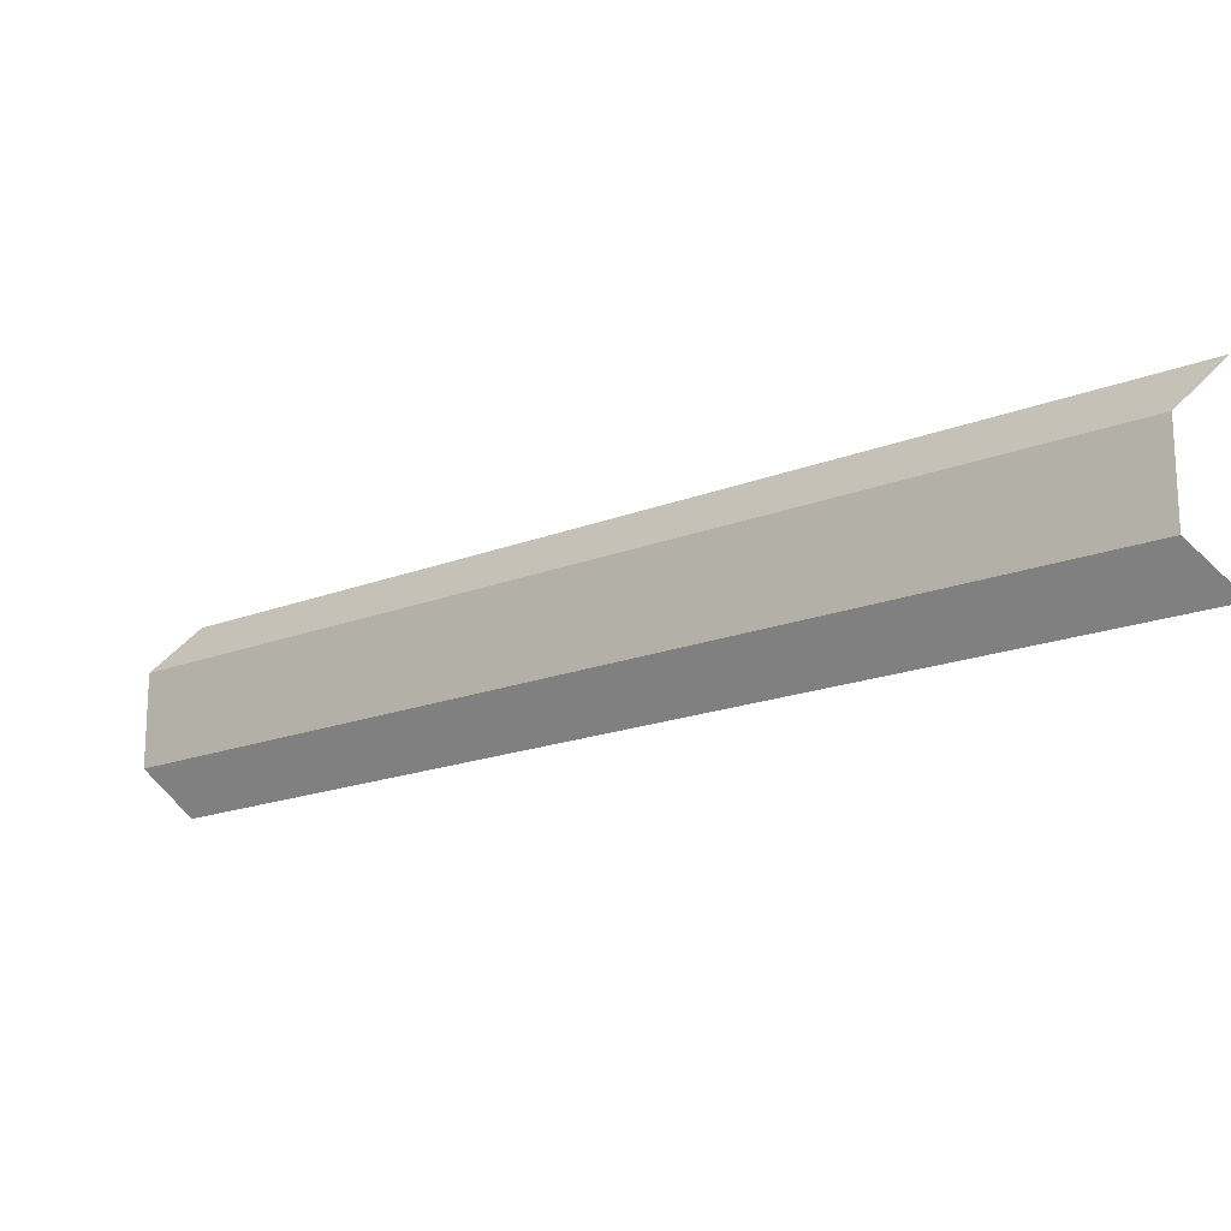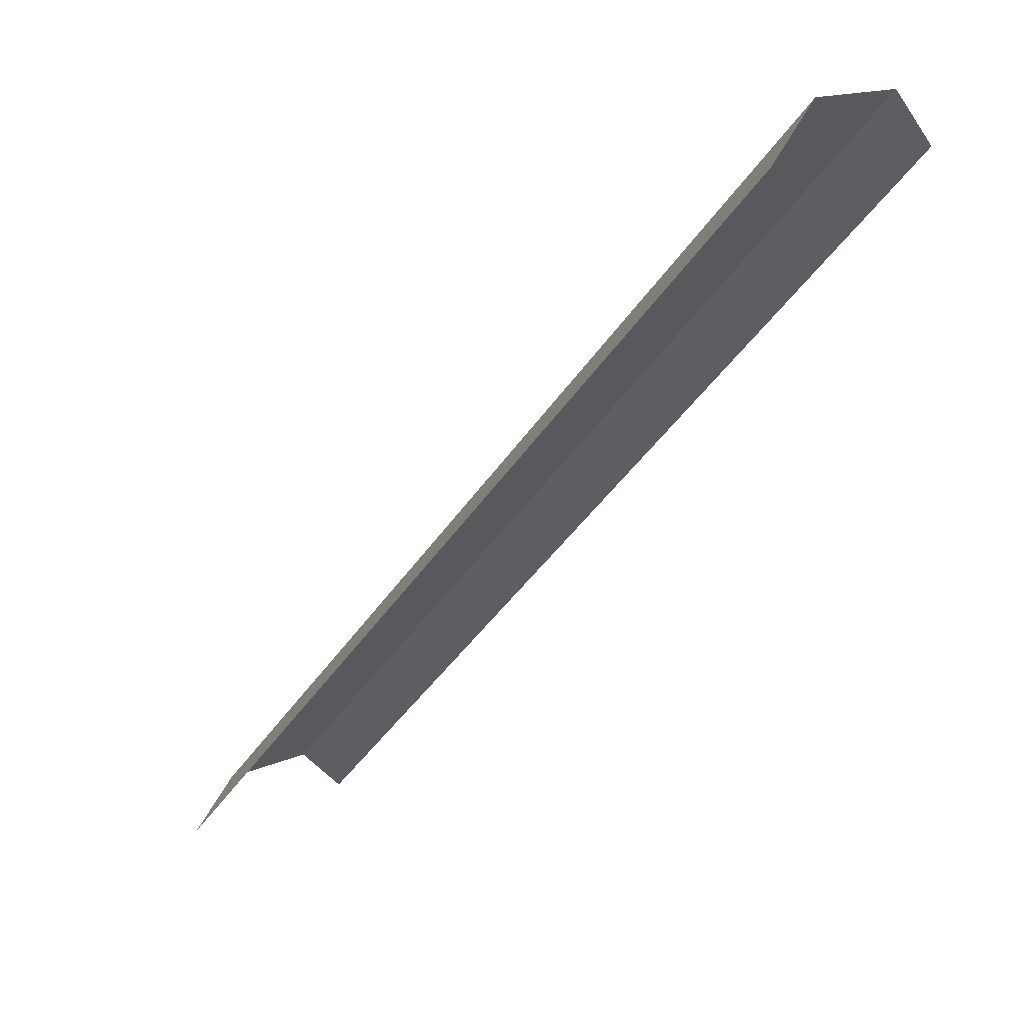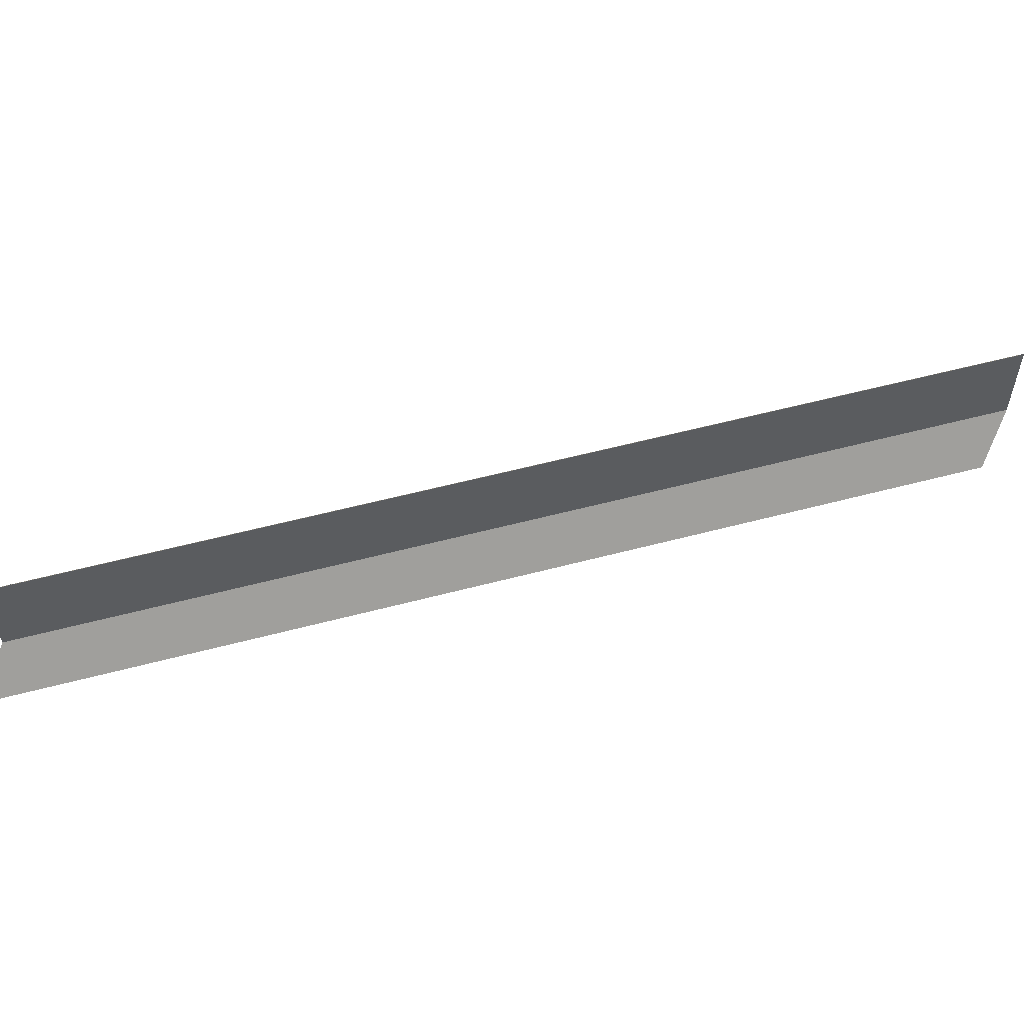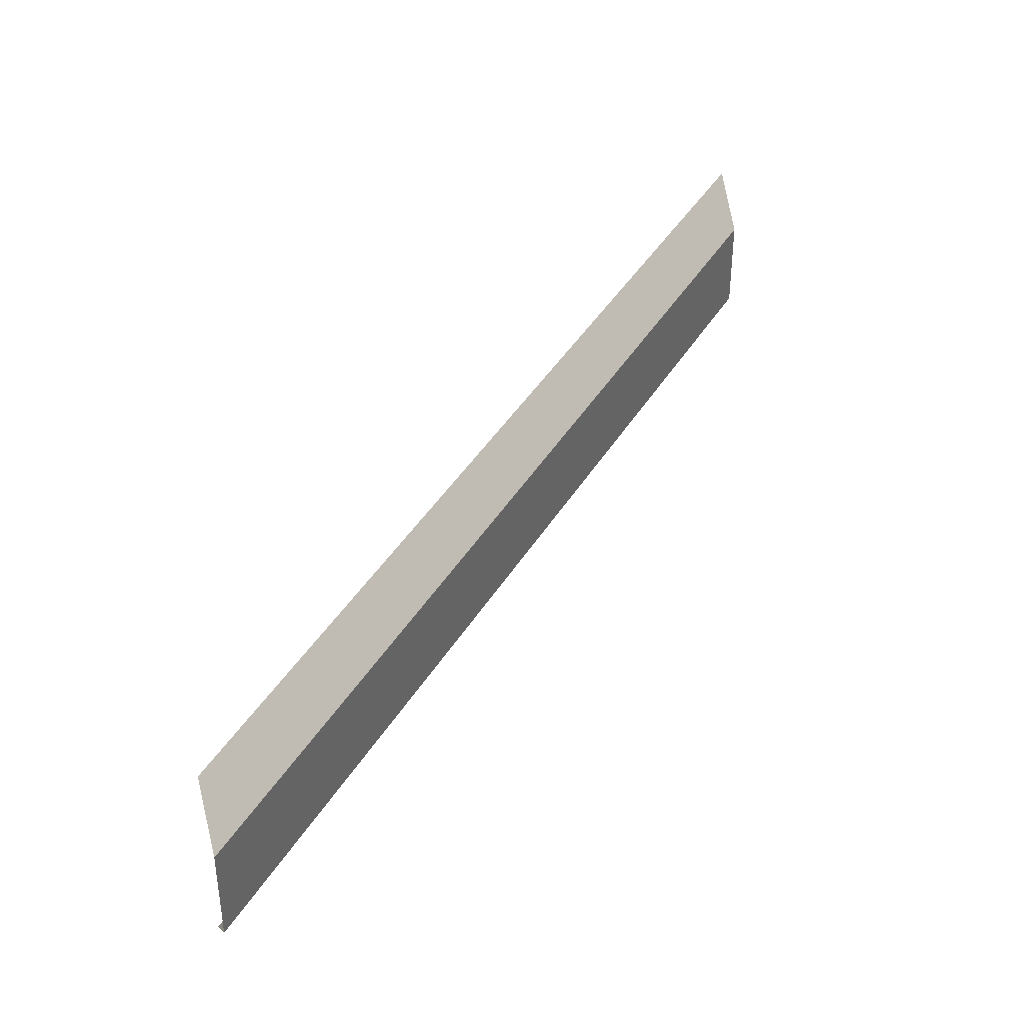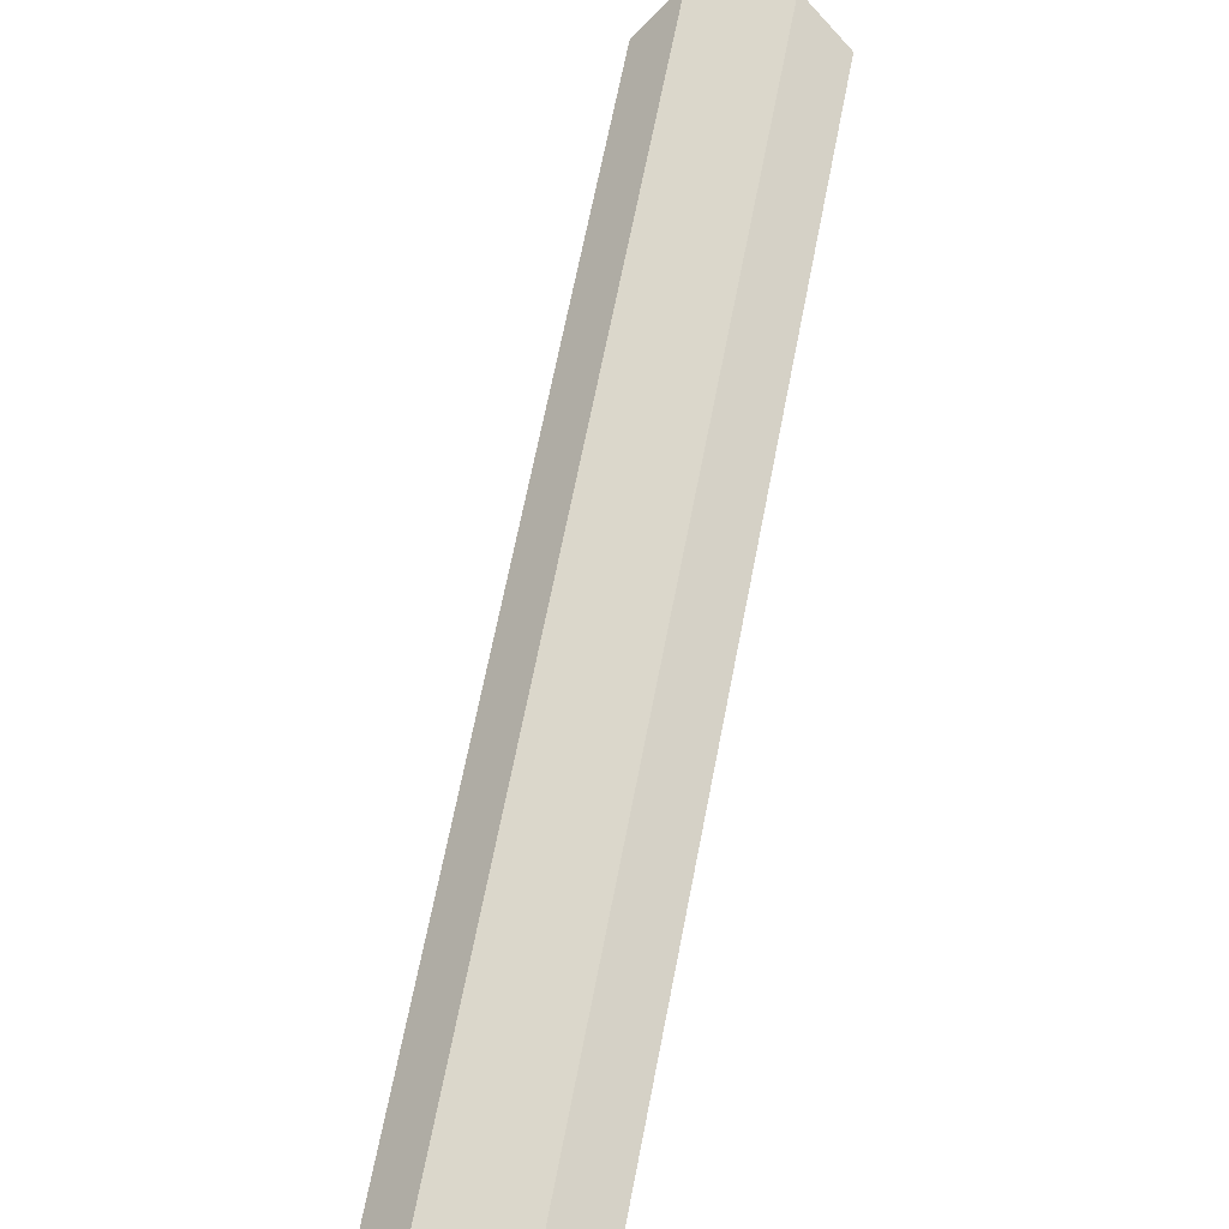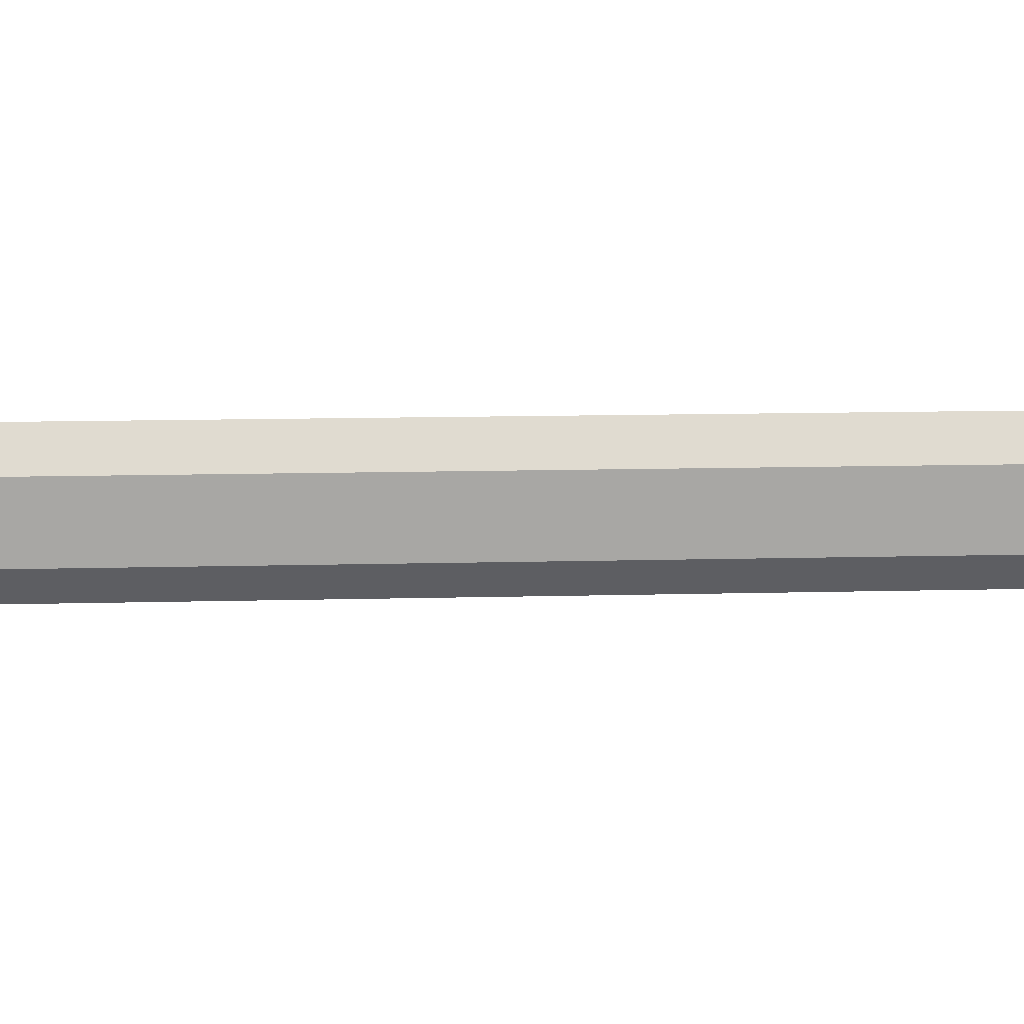
<metadata>
{"format":"obj","ext":"obj","renderer":"f3d","projection":"perspective","resolution":1024,"background":"white","views":[{"elev":-18.0,"azim":82.7,"up":"+Y"},{"elev":15.5,"azim":-132.9,"up":"+Z"},{"elev":55.2,"azim":-150.7,"up":"+Y"},{"elev":39.7,"azim":-17.3,"up":"+Y"},{"elev":22.8,"azim":105.9,"up":"+Z"},{"elev":15.7,"azim":42.2,"up":"+Y"}]}
</metadata>
<code>
o Cube_Cube.001
v -16 -1 1
v -16 1 1
v -16 -2 0
v -16 2 0
v 0 -1 -15
v 0 1 -15
v 0 -2 -16
v 0 2 -16
f 6 1 5
f 3 5 1
f 4 6 8
f 6 2 1
f 3 7 5
f 4 2 6

</code>
